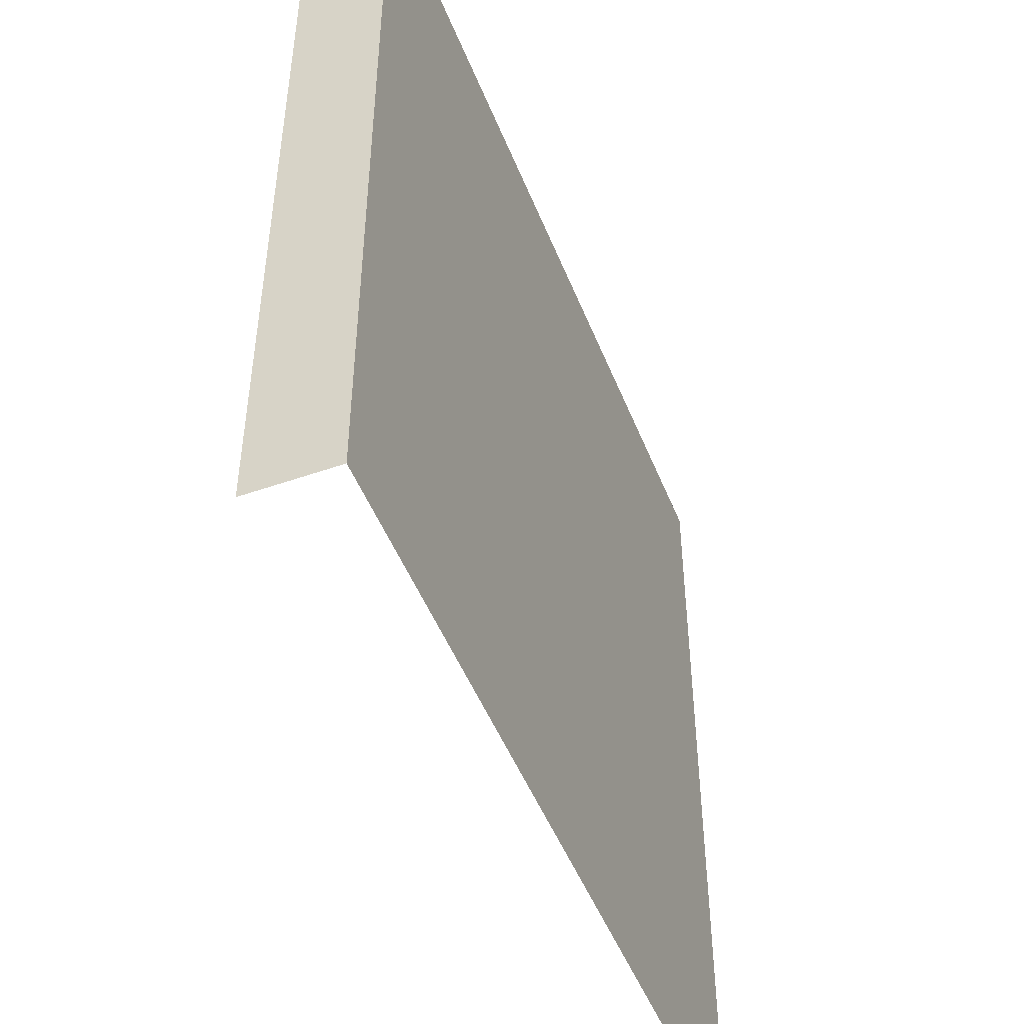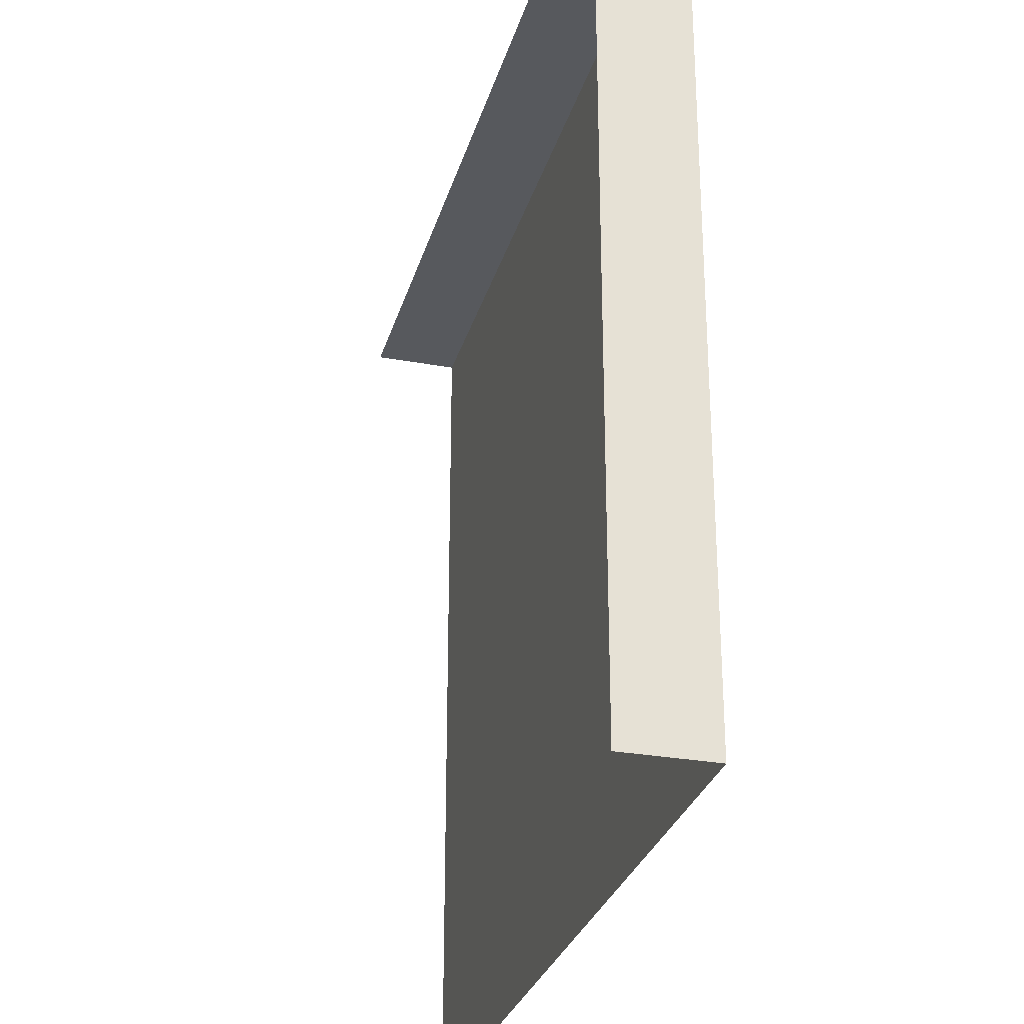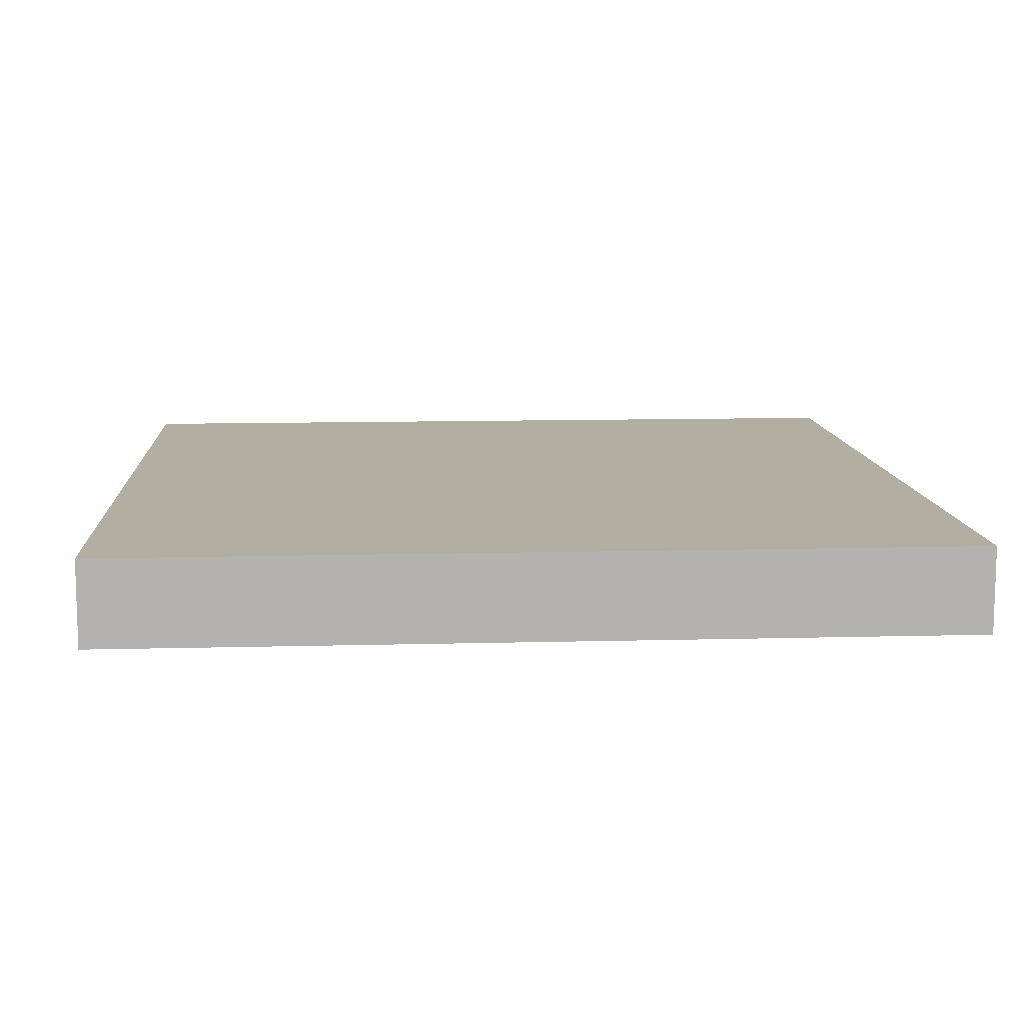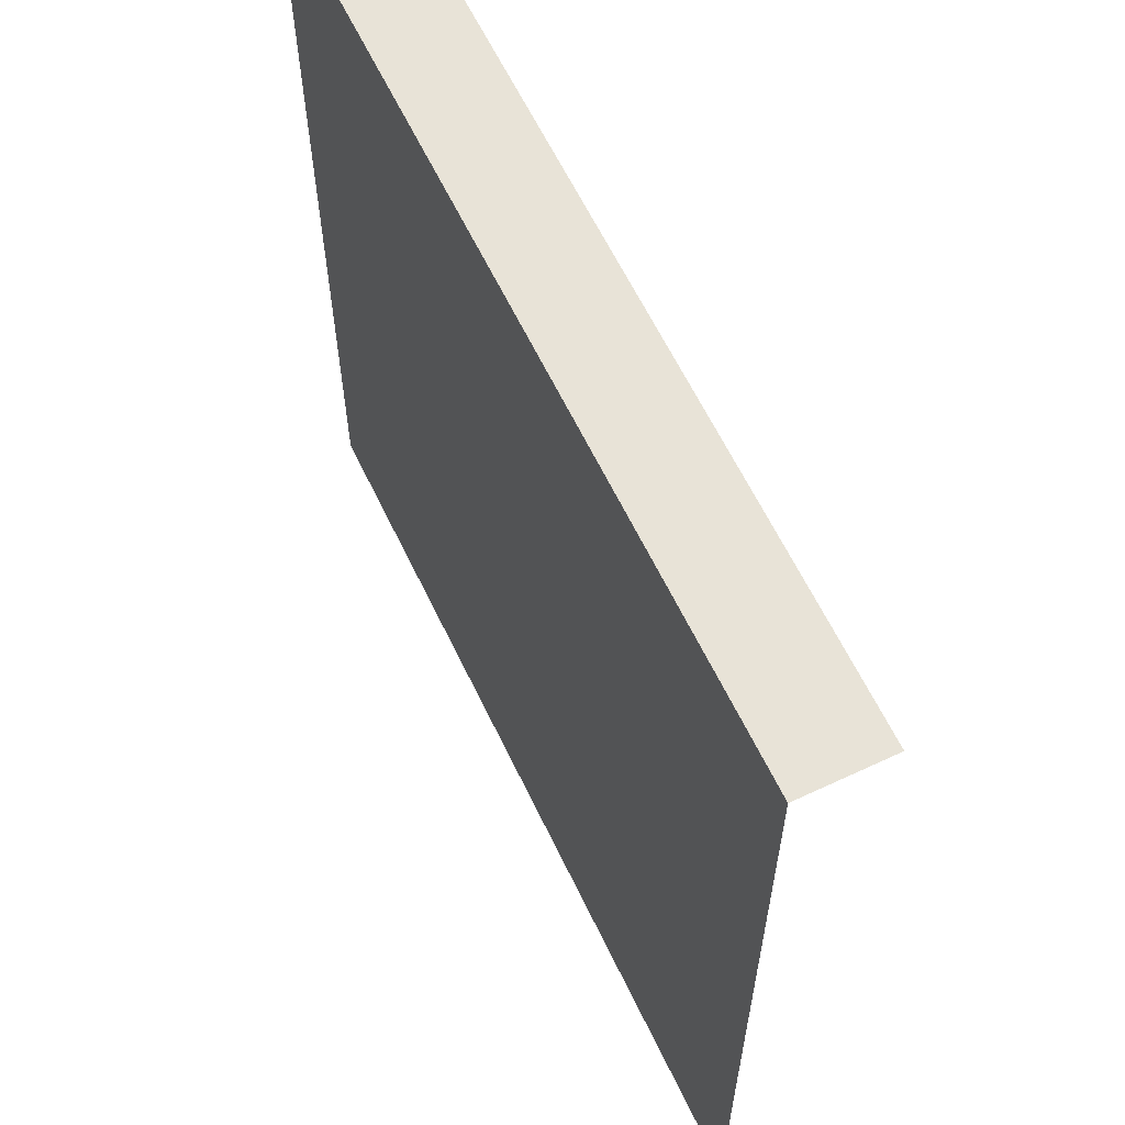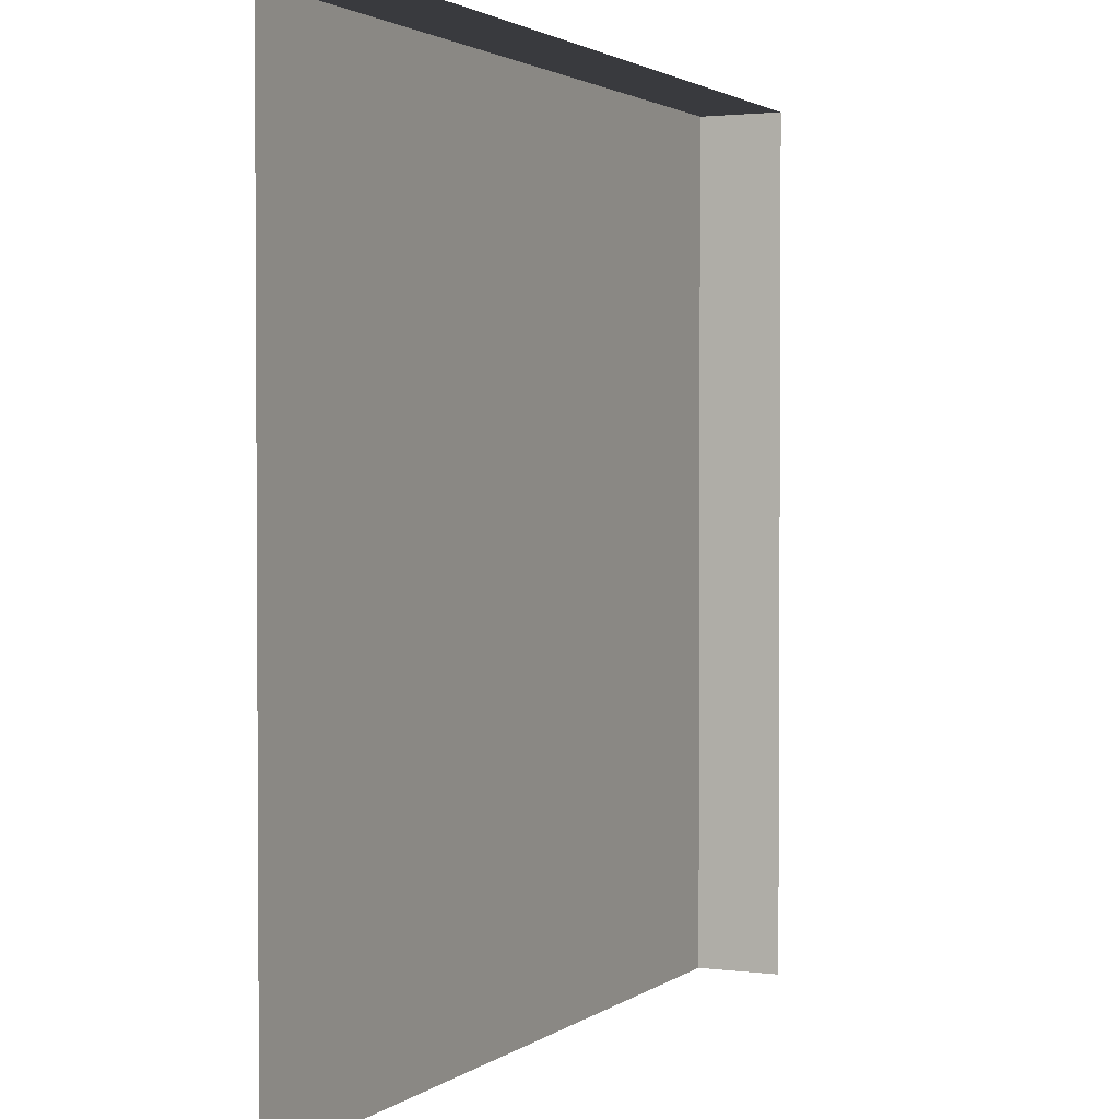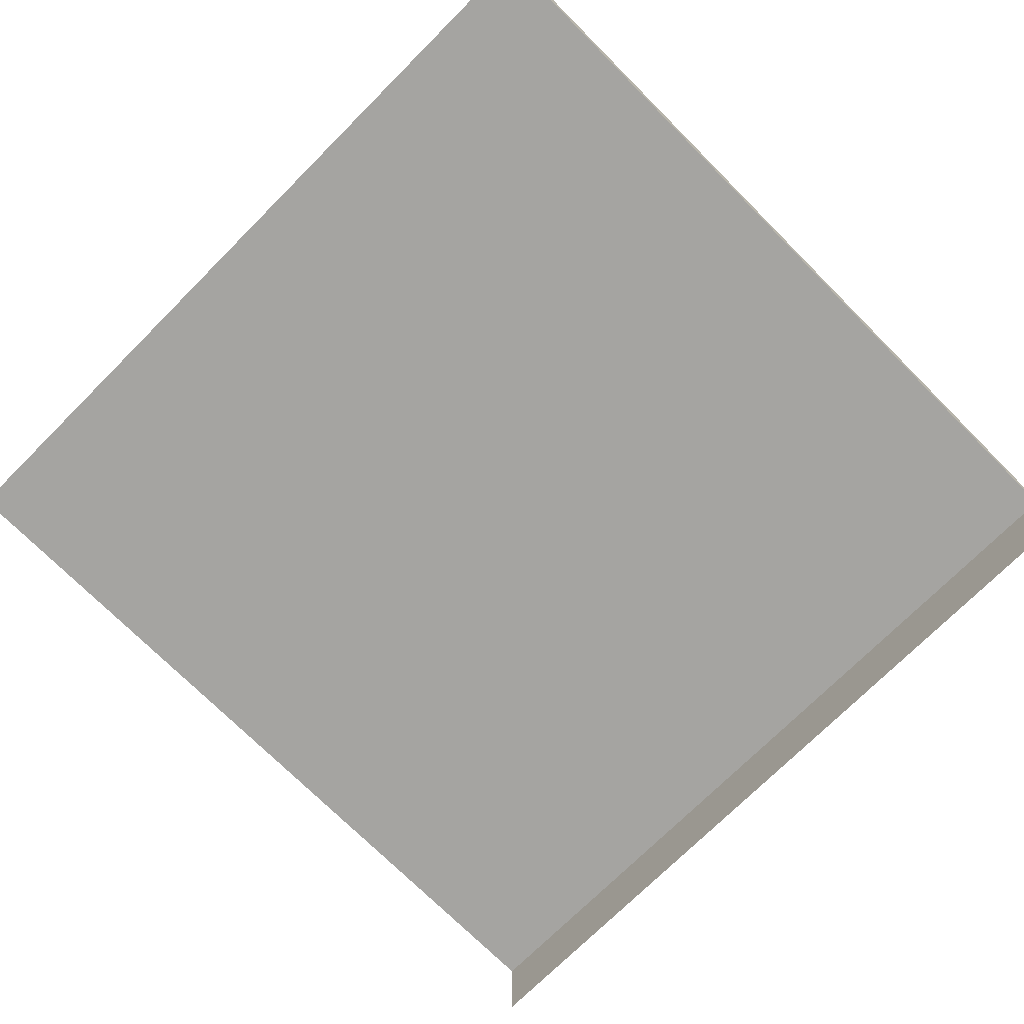
<metadata>
{"format":"obj","ext":"obj","renderer":"f3d","projection":"perspective","resolution":1024,"background":"white","views":[{"elev":-49.2,"azim":111.3,"up":"+Z"},{"elev":-29.0,"azim":74.9,"up":"+Z"},{"elev":10.7,"azim":-3.8,"up":"+Y"},{"elev":61.9,"azim":-115.5,"up":"+Z"},{"elev":2.1,"azim":-65.2,"up":"+Z"},{"elev":-73.3,"azim":-45.0,"up":"+Y"}]}
</metadata>
<code>
o SideWalkCorner_Plane.009
v -0.4238 0.1 1
v 0.5762 0.1 1
v -0.4238 0.1 0
v 0.5762 0.1 0
v -0.4238 0 1
v 0.5762 0 1
v 0.5762 0 0
f 1 2 4 3
f 2 1 5 6
f 4 2 6 7

</code>
